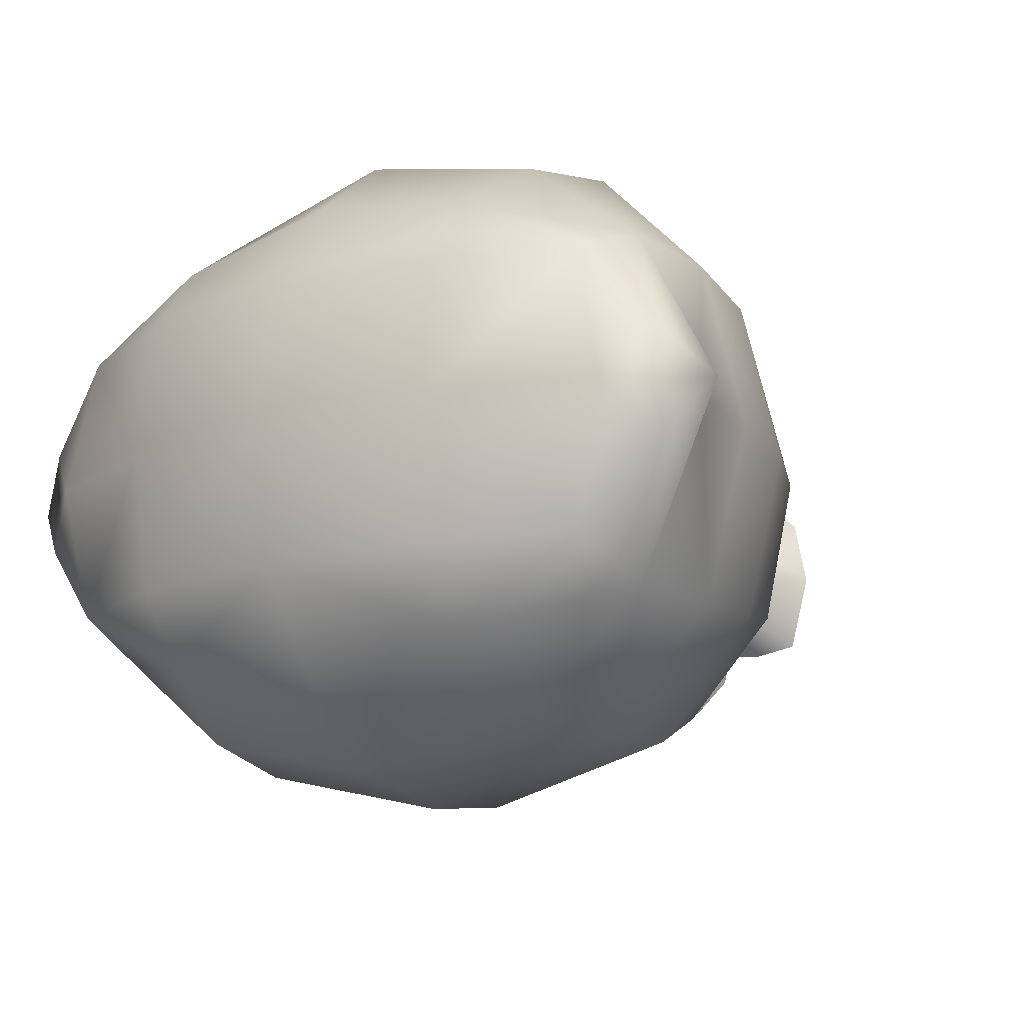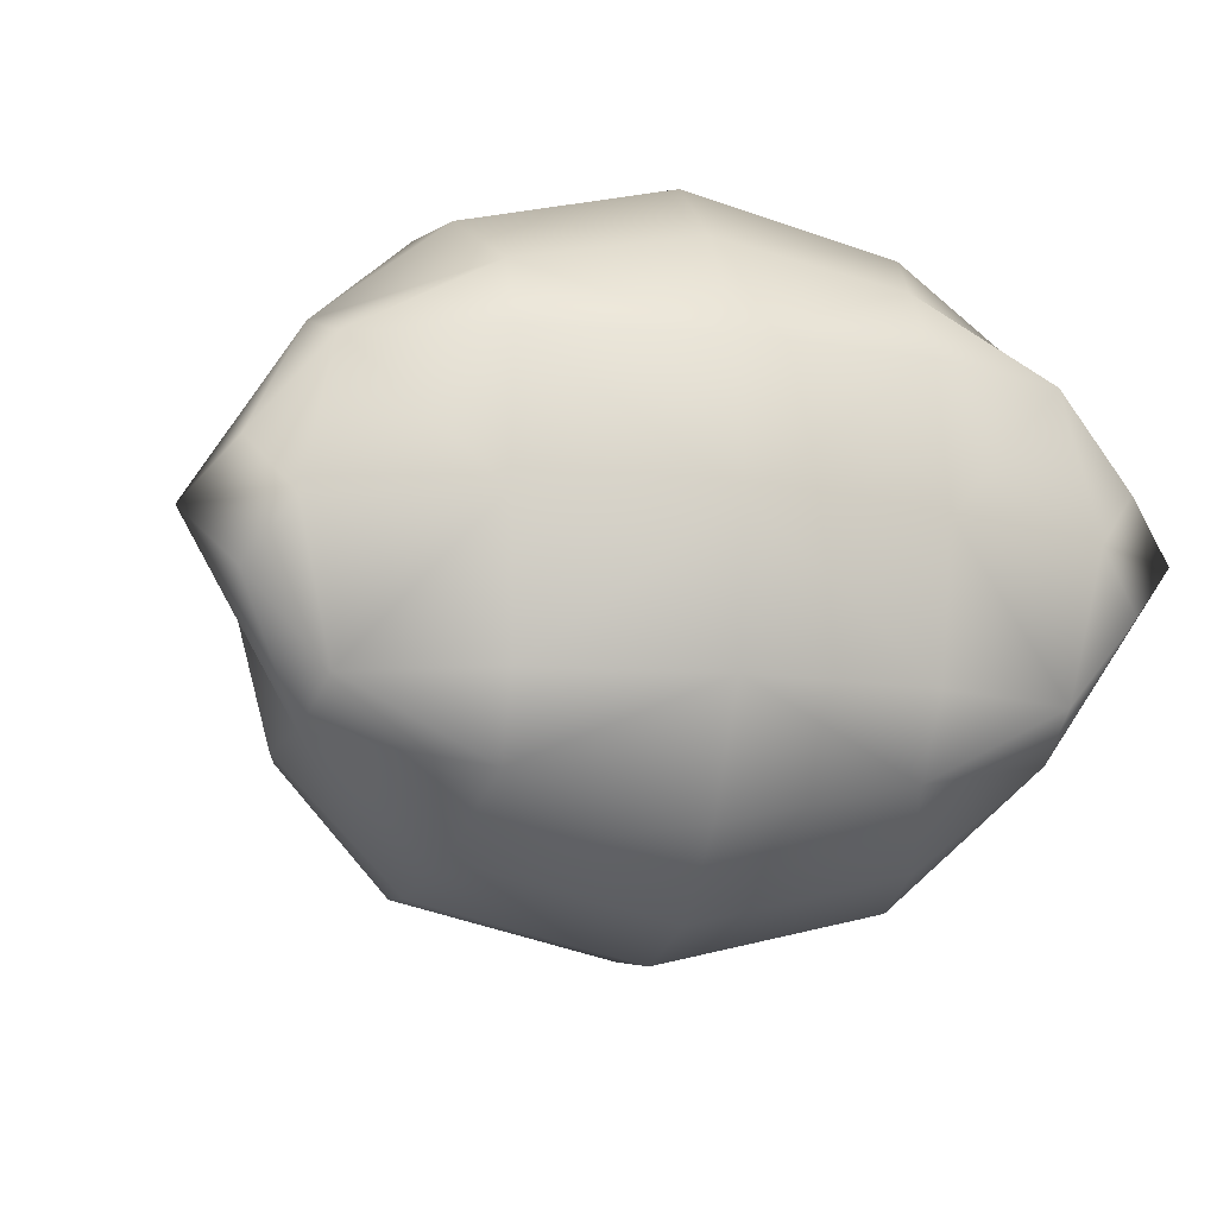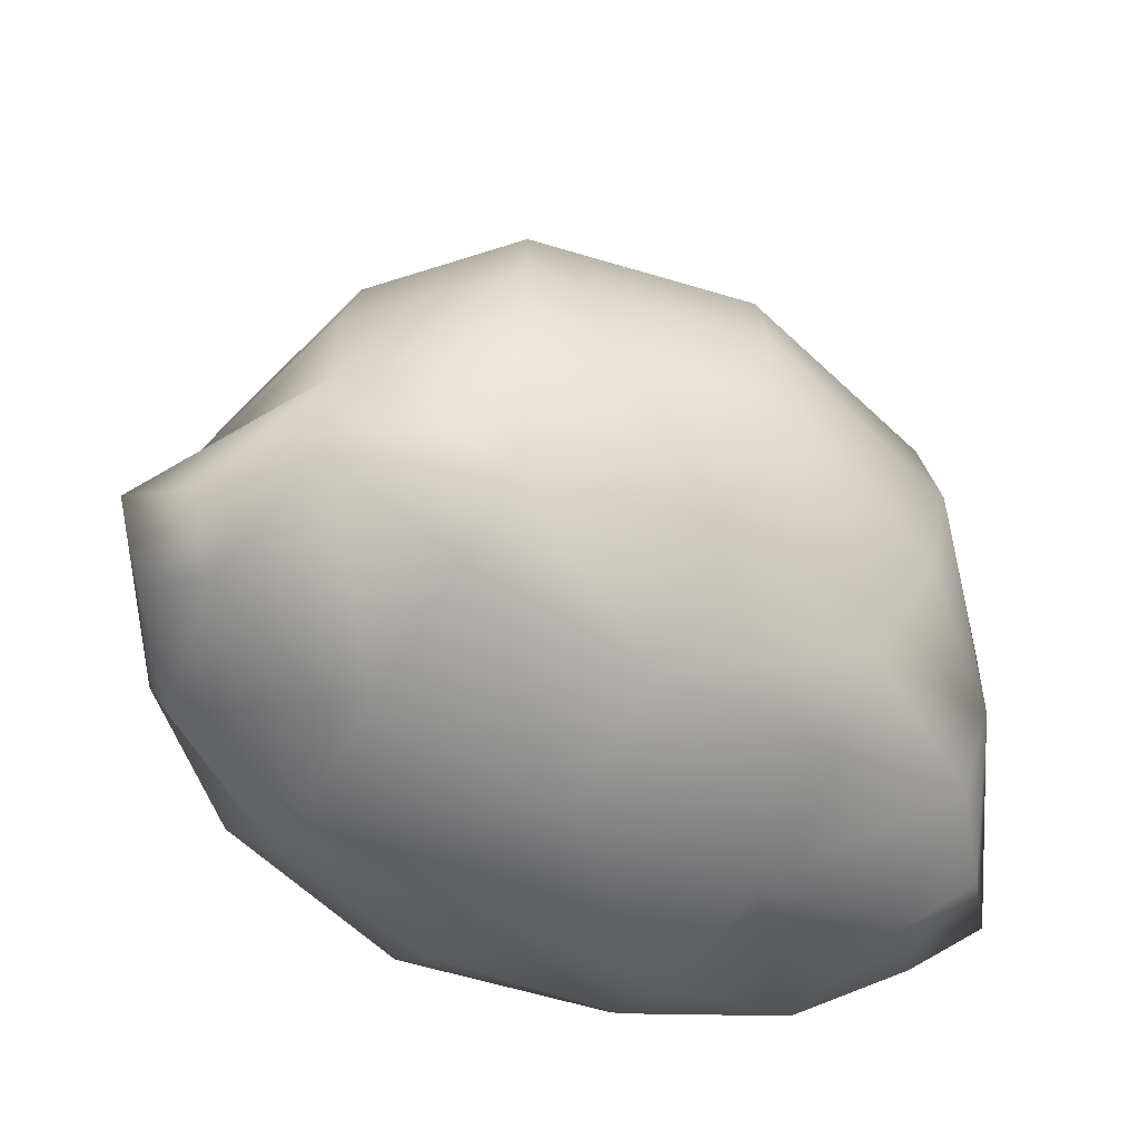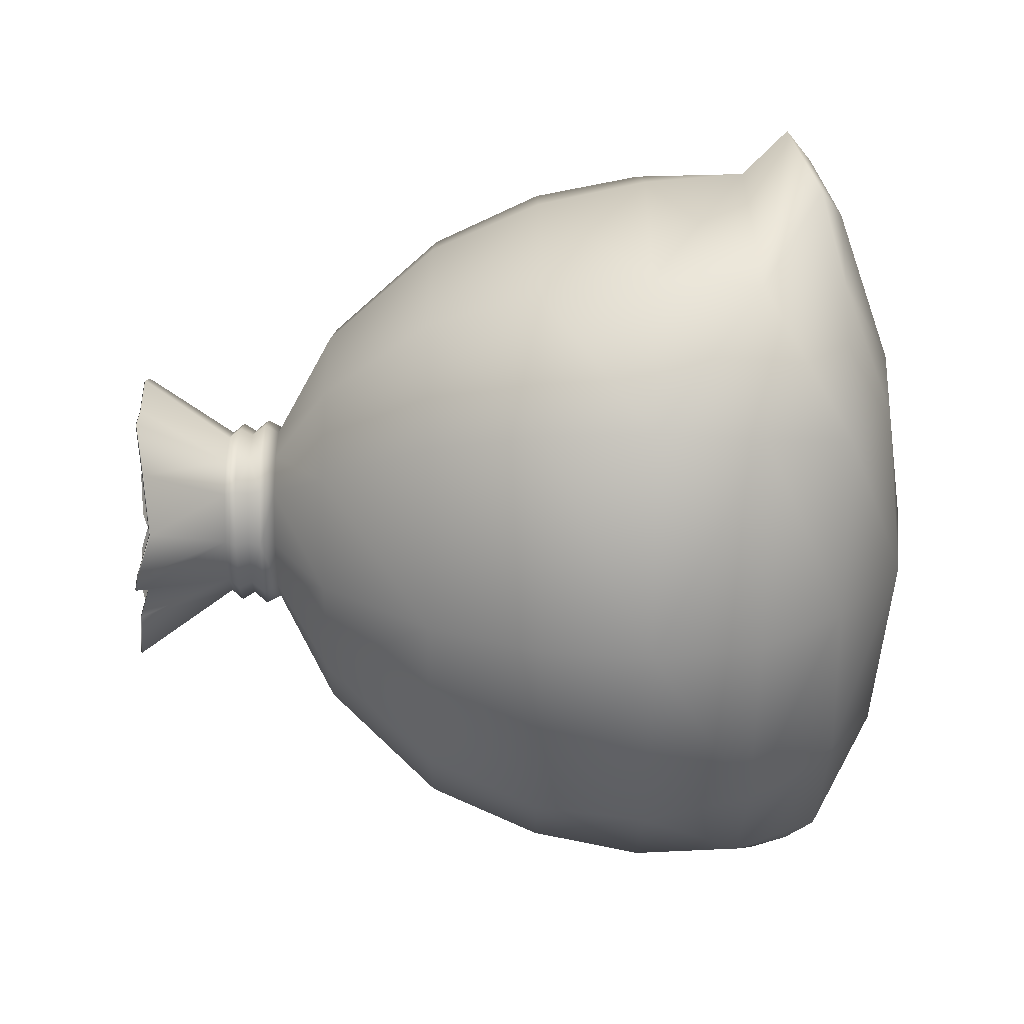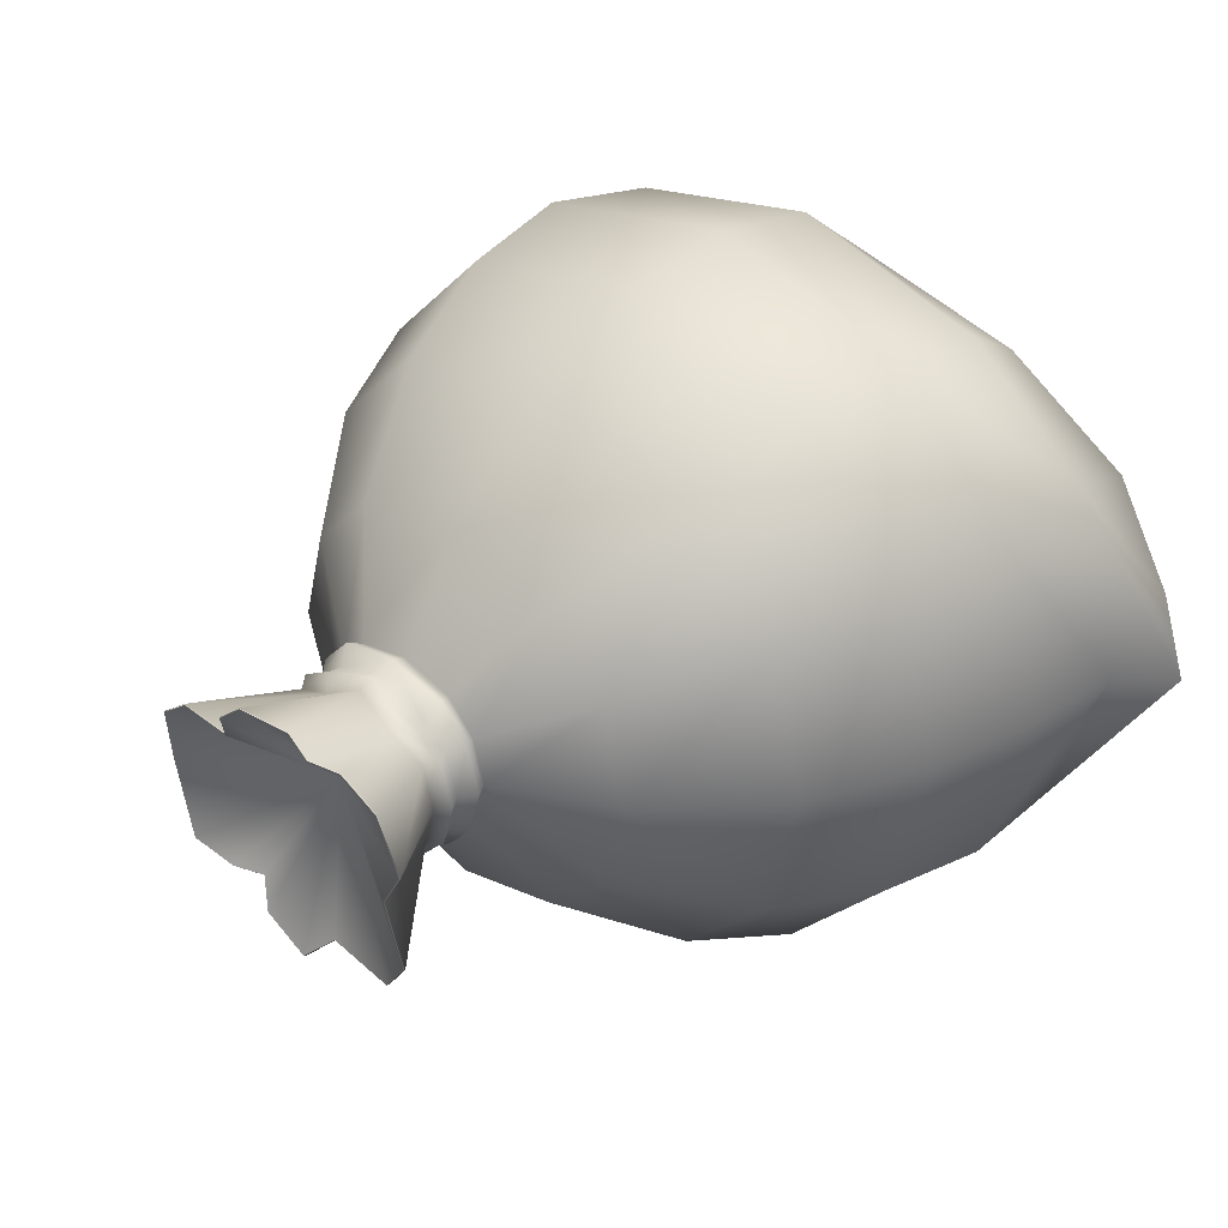
<metadata>
{"format":"obj","ext":"obj","renderer":"f3d","projection":"perspective","resolution":1024,"background":"white","views":[{"elev":-15.0,"azim":35.5,"up":"+Z"},{"elev":-12.6,"azim":-14.7,"up":"+Z"},{"elev":-62.2,"azim":149.7,"up":"+Y"},{"elev":-65.5,"azim":-90.2,"up":"+Z"},{"elev":35.9,"azim":-135.6,"up":"+Z"}]}
</metadata>
<code>
g BagMesh
v -0.07179 0.5548 -0.09879
v -0.07276 0.5538 -0.09869
v -0.02356 0.5524 -0.0949
v 0.03749 0.4652 0.05068
v -0 0.4652 0.05962
v -0 0.4757 0.06392
v 0.04184 0.4753 0.0547
v 0.05768 0.4652 0.02981
v 0.03534 0.4851 0.04518
v -0 0.4853 0.05683
v 0.0553 0.4853 0.02858
v 0.06236 0.4757 0.03223
v 0.06561 0.4652 -4.588e-10
v 0.06342 0.485 3.74e-11
v 0.07178 0.4752 -2.701e-10
v 0.06236 0.4757 -0.03223
v 0.05768 0.4652 -0.02981
v 0.0553 0.4853 -0.02858
v 0.0416 0.475 -0.05546
v 0.03749 0.4652 -0.05068
v -0 0.4757 -0.06392
v 0.0366 0.4849 -0.04899
v -0 0.4652 -0.05962
v -0 0.4853 -0.05683
v -0.03749 0.4652 -0.05068
v -0.0366 0.4849 -0.04899
v -0.0416 0.475 -0.05546
v -0.05768 0.4652 -0.02981
v -0.0553 0.4853 -0.02858
v -0.06236 0.4757 -0.03223
v -0.06561 0.4652 -4.588e-10
v -0.06342 0.485 3.74e-11
v -0.07178 0.4752 -2.701e-10
v -0.06236 0.4757 0.03223
v -0.05768 0.4652 0.02981
v -0.0553 0.4853 0.02858
v -0.04184 0.4753 0.0547
v -0.03749 0.4652 0.05068
v -0.03534 0.4851 0.04518
v -0 0.4757 0.06392
v -0 0.4652 0.05962
v -0 0.4853 0.05683
v 0.0351 0.5026 -0.04744
v 0.03216 0.5596 -0.07222
v 0.02281 0.5657 -0.09258
v -0 0.5026 -0.05582
v -0.001067 0.5596 -0.1179
v -0.02356 0.5524 -0.0949
v -0.0351 0.5026 -0.04744
v -0.07276 0.5538 -0.09869
v -0.054 0.5026 -0.02791
v -0.09862 0.562 -0.06424
v -0.08912 0.5665 -0.0148
v -0.06142 0.5026 -1.478e-34
v -0.1034 0.5655 0.01095
v -0.054 0.5026 0.02791
v -0.08942 0.5683 0.05096
v -0.06344 0.5707 0.06753
v -0.03073 0.5026 0.03698
v -0.03539 0.5722 0.0626
v -0.02875 0.5792 0.08329
v -0 0.5026 0.05582
v 0.007495 0.5847 0.08391
v 0.03147 0.5818 0.06243
v 0.03073 0.5026 0.03698
v 0.03559 0.5761 0.04544
v 0.06124 0.584 0.05749
v 0.054 0.5026 0.02791
v 0.08524 0.5823 0.03813
v 0.1035 0.5664 -0.01459
v 0.06142 0.5026 4.092e-33
v 0.054 0.5026 -0.02791
v 0.08721 0.5683 -0.06873
v 0.05412 0.5661 -0.07395
v 0.0351 0.5026 -0.04744
v 0.03216 0.5596 -0.07222
v 0.03073 0.5026 0.03698
v 0.03663 0.494 0.0457
v -0 0.5026 0.05582
v -0 0.4942 0.06206
v -0 0.4853 0.05683
v 0.03534 0.4851 0.04518
v 0.054 0.5026 0.02791
v 0.0553 0.4853 0.02858
v 0.06023 0.4942 0.03113
v 0.06142 0.5026 4.092e-33
v 0.06342 0.485 3.74e-11
v 0.06882 0.494 -1.002e-10
v 0.06023 0.4942 -0.03113
v 0.054 0.5026 -0.02791
v 0.0553 0.4853 -0.02858
v 0.03955 0.494 -0.05317
v 0.0351 0.5026 -0.04744
v -0 0.4942 -0.06206
v 0.0366 0.4849 -0.04899
v -0 0.5026 -0.05582
v -0 0.4853 -0.05683
v -0.0351 0.5026 -0.04744
v -0.0366 0.4849 -0.04899
v -0.03955 0.494 -0.05317
v -0.054 0.5026 -0.02791
v -0.0553 0.4853 -0.02858
v -0.06023 0.4942 -0.03113
v -0.06142 0.5026 -1.478e-34
v -0.06342 0.485 3.74e-11
v -0.06882 0.494 -1.002e-10
v -0.06023 0.4942 0.03113
v -0.054 0.5026 0.02791
v -0.03663 0.494 0.0457
v -0.0553 0.4853 0.02858
v -0.03073 0.5026 0.03698
v -0.03534 0.4851 0.04518
v -0 0.5026 0.05582
v -0 0.4853 0.05683
v -0 0.4942 0.06206
v 0.2702 0.1212 9.378e-34
v 0.2639 0.1915 1.813e-33
v 0.2319 0.1915 -0.1205
v 0.2267 0.115 -0.1219
v 0.3024 0.09017 4.056e-06
v 0.2467 0.2691 -9.103e-10
v 0.269 0.06737 -0.0378
v 0.2396 0.04762 0
v 0.2181 0.05453 -0.09759
v 0.1287 0.007661 0
v 0.1248 0.01806 -0.09769
v -0 -0.01046 0
v 0.1229 0.05071 -0.1477
v -0 0.003283 -0.09769
v -0.1248 0.01806 -0.09769
v -0.1287 0.007661 0
v -0.2181 0.05453 -0.09759
v -0.2396 0.04762 0
v -0.1229 0.05071 -0.1477
v -0.2267 0.115 -0.1219
v -0.269 0.06737 -0.0378
v -0.3024 0.09017 4.056e-06
v -0.2702 0.1212 -1.727e-33
v -0 0.05453 -0.1738
v 0.1397 0.115 -0.1908
v -0.141 0.115 -0.1908
v -0.2319 0.1915 -0.1205
v -0.2639 0.1915 -3.391e-33
v -0.2467 0.2691 -9.103e-10
v -0.1503 0.1915 -0.2048
v -0 0.1915 -0.241
v -8.009e-19 0.115 -0.2245
v 0.1503 0.1915 -0.2048
v -0.2179 0.2691 -0.1144
v 0.2179 0.2691 -0.1144
v -0.1891 0.3467 -0.09773
v -0.2117 0.3467 -1.696e-09
v -0.1419 0.4239 -1.53e-09
v -0.1451 0.2689 -0.1962
v 0.1451 0.2689 -0.1962
v 0.1891 0.3467 -0.09773
v 0.2117 0.3467 -1.696e-09
v 0.1419 0.4239 -1.53e-09
v -0.1242 0.4239 -0.06642
v -0.06561 0.4652 -4.588e-10
v -0.05768 0.4652 -0.02981
v -0.1229 0.3467 -0.1661
v -0 0.2687 -0.2309
v -0.07638 0.4239 -0.1129
v -0.03749 0.4652 -0.05068
v 0.1242 0.4239 -0.06642
v 0.06561 0.4652 -4.588e-10
v 0.05768 0.4652 -0.02981
v 0.1229 0.3467 -0.1661
v -0 0.3467 -0.1955
v -0 0.4239 -0.1328
v -0 0.4652 -0.05962
v 0.03749 0.4652 -0.05068
v 0.07638 0.4239 -0.1129
v -0.2702 0.1212 -1.727e-33
v -0.2639 0.1915 -3.391e-33
v -0.2319 0.1915 0.1205
v -0.2271 0.115 0.1221
v -0.2467 0.2691 -9.103e-10
v -0.3024 0.09017 4.056e-06
v -0.2178 0.2691 0.1144
v -0.2117 0.3467 -1.696e-09
v -0.1503 0.1915 0.2048
v -0.1857 0.3467 0.09773
v -0.1419 0.4239 -1.53e-09
v -0.269 0.06737 0.0378
v -0.2396 0.04762 0
v -0.2181 0.05453 0.09759
v -0.1287 0.007661 0
v -0.1248 0.01806 0.09769
v -0 -0.01046 0
v -0.1229 0.05071 0.1477
v -0 0.003283 0.09769
v -0.141 0.115 0.1912
v -0 0.1915 0.241
v -0 0.05453 0.1738
v 0.1248 0.01806 0.09769
v 0.1287 0.007661 0
v 0.1229 0.05071 0.1477
v 0.2181 0.05453 0.09759
v 0.2271 0.115 0.1221
v 0.2396 0.04762 0
v 0.269 0.06737 0.0378
v 0.3024 0.09017 4.056e-06
v 0.2702 0.1212 9.378e-34
v -0.0005806 0.115 0.2249
v 0.1397 0.115 0.1908
v 0.2319 0.1915 0.1205
v 0.2639 0.1915 1.813e-33
v 0.2467 0.2691 -9.103e-10
v 0.1503 0.1915 0.2048
v 0.2178 0.2691 0.1144
v 0.2117 0.3467 -1.696e-09
v 0.1405 0.2689 0.1962
v 0.1857 0.3467 0.09773
v 0.1419 0.4239 -1.53e-09
v 0.1242 0.4239 0.06642
v 0.06561 0.4652 -4.588e-10
v 0.05768 0.4652 0.02981
v 0.1195 0.3467 0.1661
v 0.07922 0.4239 0.1129
v 0.03749 0.4652 0.05068
v -0 0.2687 0.2309
v -0 0.4239 0.1328
v -0 0.4652 0.05962
v -0.03749 0.4652 0.05068
v -0 0.3467 0.1955
v -0.07922 0.4239 0.1129
v -0.05768 0.4652 0.02981
v -0.1405 0.2689 0.1962
v -0.1195 0.3467 0.1661
v -0.1242 0.4239 0.06642
v -0.06561 0.4652 -4.588e-10
v 0.007495 0.5847 0.08391
v -0.02875 0.5792 0.08329
v 0.007518 0.5854 0.08276
v 0.03147 0.5818 0.06243
v -0.02901 0.5798 0.08207
v -0.03539 0.5722 0.0626
v 0.03075 0.5823 0.0616
v 0.03559 0.5761 0.04544
v -0 0.5211 1.972e-33
v -0.03451 0.5727 0.06141
v 0.03456 0.5764 0.04419
v -0.06227 0.5717 0.06698
v -0.06344 0.5707 0.06753
v 0.06057 0.5847 0.05664
v 0.06124 0.584 0.05749
v -0.08867 0.5692 0.05062
v -0.08942 0.5683 0.05096
v -0.1034 0.5655 0.01095
v 0.08441 0.5831 0.03767
v 0.08524 0.5823 0.03813
v -0.1026 0.5665 0.01059
v -0.08912 0.5665 -0.0148
v 0.1027 0.5673 -0.01471
v 0.1035 0.5664 -0.01459
v 0.08721 0.5683 -0.06873
v -0.08822 0.5673 -0.01472
v 0.08641 0.5692 -0.06852
v -0.09796 0.563 -0.06402
v -0.09862 0.562 -0.06424
v -0.07276 0.5538 -0.09869
v -0.07179 0.5548 -0.09879
v 0.05412 0.5661 -0.07395
v 0.05343 0.5668 -0.07302
v 0.03216 0.5596 -0.07222
v 0.0315 0.5601 -0.07119
v 0.02246 0.5666 -0.09186
v 0.02281 0.5657 -0.09258
v -0.001074 0.5604 -0.1167
v -0.001067 0.5596 -0.1179
v -0.02356 0.5524 -0.0949
v -0.02342 0.5533 -0.09409
g BagMesh_0
f 3 2 1
f 6 5 4
f 6 4 7
f 7 4 8
f 6 7 9
f 6 9 10
f 7 11 9
f 7 8 12
f 7 12 11
f 13 12 8
f 14 11 12
f 13 15 12
f 14 12 15
f 16 15 13
f 16 14 15
f 16 13 17
f 16 18 14
f 19 16 17
f 19 18 16
f 19 17 20
f 21 19 20
f 19 22 18
f 21 22 19
f 21 20 23
f 21 24 22
f 25 21 23
f 26 24 21
f 25 27 21
f 26 21 27
f 27 25 28
f 27 29 26
f 27 28 30
f 27 30 29
f 31 30 28
f 32 29 30
f 31 33 30
f 32 30 33
f 34 33 31
f 34 32 33
f 34 31 35
f 34 36 32
f 37 34 35
f 37 36 34
f 37 35 38
f 37 39 36
f 38 40 37
f 39 37 40
f 38 41 40
f 39 40 42
f 45 44 43
f 45 43 46
f 47 45 46
f 48 47 46
f 49 48 46
f 49 50 48
f 49 51 50
f 51 52 50
f 53 52 51
f 54 53 51
f 55 53 54
f 56 55 54
f 56 57 55
f 58 57 56
f 58 56 59
f 60 58 59
f 59 61 60
f 59 62 61
f 62 63 61
f 64 63 62
f 64 62 65
f 65 66 64
f 65 67 66
f 68 67 65
f 68 69 67
f 70 69 68
f 70 68 71
f 72 70 71
f 72 73 70
f 74 73 72
f 74 72 75
f 76 74 75
f 79 78 77
f 79 80 78
f 81 78 80
f 81 82 78
f 78 83 77
f 78 82 84
f 78 85 83
f 78 84 85
f 86 83 85
f 87 85 84
f 86 85 88
f 87 88 85
f 89 86 88
f 89 88 87
f 89 90 86
f 89 87 91
f 92 90 89
f 92 89 91
f 92 93 90
f 94 93 92
f 92 91 95
f 94 92 95
f 94 96 93
f 94 95 97
f 98 96 94
f 99 94 97
f 98 94 100
f 99 100 94
f 100 101 98
f 100 99 102
f 100 103 101
f 100 102 103
f 104 101 103
f 105 103 102
f 104 103 106
f 105 106 103
f 107 104 106
f 107 106 105
f 107 108 104
f 109 108 107
f 107 105 110
f 109 107 110
f 109 111 108
f 109 110 112
f 109 113 111
f 109 112 114
f 109 115 113
f 109 114 115
f 118 117 116
f 118 116 119
f 120 119 116
f 118 121 117
f 120 122 119
f 122 120 123
f 124 122 123
f 122 124 119
f 124 123 125
f 124 125 126
f 126 125 127
f 128 124 126
f 119 124 128
f 126 127 129
f 128 126 129
f 130 129 127
f 130 127 131
f 132 130 131
f 132 131 133
f 134 129 130
f 134 130 132
f 134 132 135
f 136 132 133
f 135 132 136
f 137 136 133
f 137 135 136
f 137 138 135
f 128 129 139
f 134 139 129
f 119 128 140
f 140 128 139
f 141 139 134
f 134 135 141
f 138 142 135
f 138 143 142
f 144 142 143
f 135 142 145
f 135 145 141
f 141 145 146
f 141 147 139
f 140 139 147
f 141 146 147
f 146 140 147
f 119 140 148
f 146 148 140
f 119 148 118
f 144 149 142
f 145 142 149
f 150 118 148
f 118 150 121
f 144 151 149
f 144 152 151
f 153 151 152
f 145 149 154
f 154 146 145
f 154 149 151
f 150 148 155
f 155 148 146
f 156 121 150
f 155 156 150
f 156 157 121
f 156 158 157
f 153 159 151
f 159 153 160
f 159 160 161
f 154 151 162
f 162 151 159
f 154 163 146
f 155 146 163
f 162 163 154
f 164 159 161
f 162 159 164
f 164 161 165
f 156 166 158
f 167 158 166
f 167 166 168
f 155 169 156
f 163 169 155
f 169 166 156
f 162 170 163
f 164 170 162
f 163 170 169
f 171 164 165
f 164 171 170
f 171 165 172
f 173 171 172
f 168 174 173
f 168 166 174
f 169 174 166
f 170 174 169
f 173 174 171
f 170 171 174
f 177 176 175
f 177 175 178
f 177 179 176
f 180 178 175
f 177 181 179
f 181 182 179
f 183 177 178
f 181 177 183
f 181 184 182
f 184 185 182
f 180 186 178
f 180 187 186
f 186 187 188
f 186 188 178
f 189 188 187
f 189 190 188
f 191 190 189
f 178 188 192
f 192 188 190
f 191 193 190
f 192 190 193
f 178 192 194
f 183 178 194
f 194 195 183
f 194 192 196
f 192 193 196
f 191 197 193
f 191 198 197
f 193 197 199
f 193 199 196
f 198 200 197
f 197 200 199
f 199 200 201
f 198 202 200
f 202 203 200
f 201 200 203
f 204 203 202
f 204 201 203
f 204 205 201
f 194 196 206
f 194 206 195
f 196 199 207
f 196 207 206
f 199 201 207
f 207 195 206
f 205 208 201
f 205 209 208
f 210 208 209
f 201 211 207
f 201 208 211
f 207 211 195
f 210 212 208
f 211 208 212
f 213 212 210
f 211 212 214
f 195 211 214
f 213 215 212
f 214 212 215
f 216 215 213
f 216 217 215
f 217 216 218
f 217 218 219
f 214 215 220
f 220 215 217
f 221 217 219
f 220 217 221
f 221 219 222
f 195 214 223
f 223 214 220
f 224 221 222
f 224 222 225
f 226 224 225
f 227 220 221
f 227 221 224
f 223 220 227
f 226 228 224
f 228 227 224
f 229 228 226
f 230 195 223
f 230 183 195
f 181 183 230
f 230 184 181
f 231 223 227
f 231 230 223
f 228 231 227
f 230 231 184
f 229 232 228
f 232 231 228
f 232 184 231
f 233 232 229
f 184 232 185
f 233 185 232
f 236 235 234
f 237 236 234
f 236 238 235
f 239 235 238
f 237 240 236
f 241 240 237
f 238 236 242
f 236 240 242
f 238 242 243
f 239 238 243
f 244 242 240
f 241 244 240
f 245 243 242
f 245 239 243
f 245 246 239
f 241 247 244
f 244 247 242
f 241 248 247
f 246 245 249
f 245 242 249
f 246 249 250
f 249 251 250
f 252 247 248
f 247 252 242
f 252 248 253
f 249 254 251
f 254 249 242
f 255 251 254
f 253 256 252
f 256 242 252
f 253 257 256
f 258 256 257
f 254 242 259
f 255 254 259
f 260 242 256
f 258 260 256
f 259 242 261
f 255 259 261
f 255 261 262
f 261 263 262
f 261 264 263
f 264 261 242
f 265 260 258
f 265 266 260
f 266 242 260
f 267 266 265
f 267 268 266
f 266 268 242
f 267 269 268
f 269 242 268
f 267 270 269
f 271 269 270
f 269 271 242
f 271 270 272
f 271 272 273
f 273 264 274
f 264 242 274
f 271 273 274
f 274 242 271

</code>
